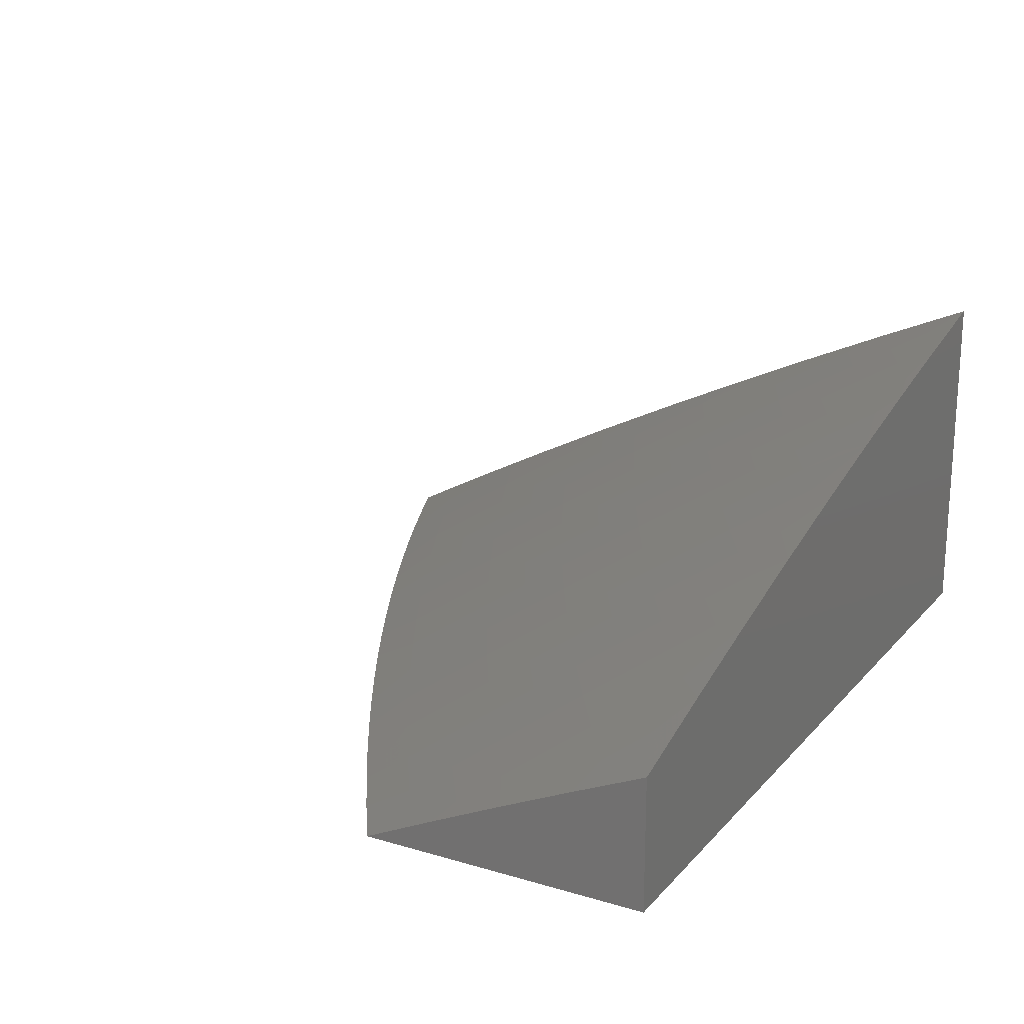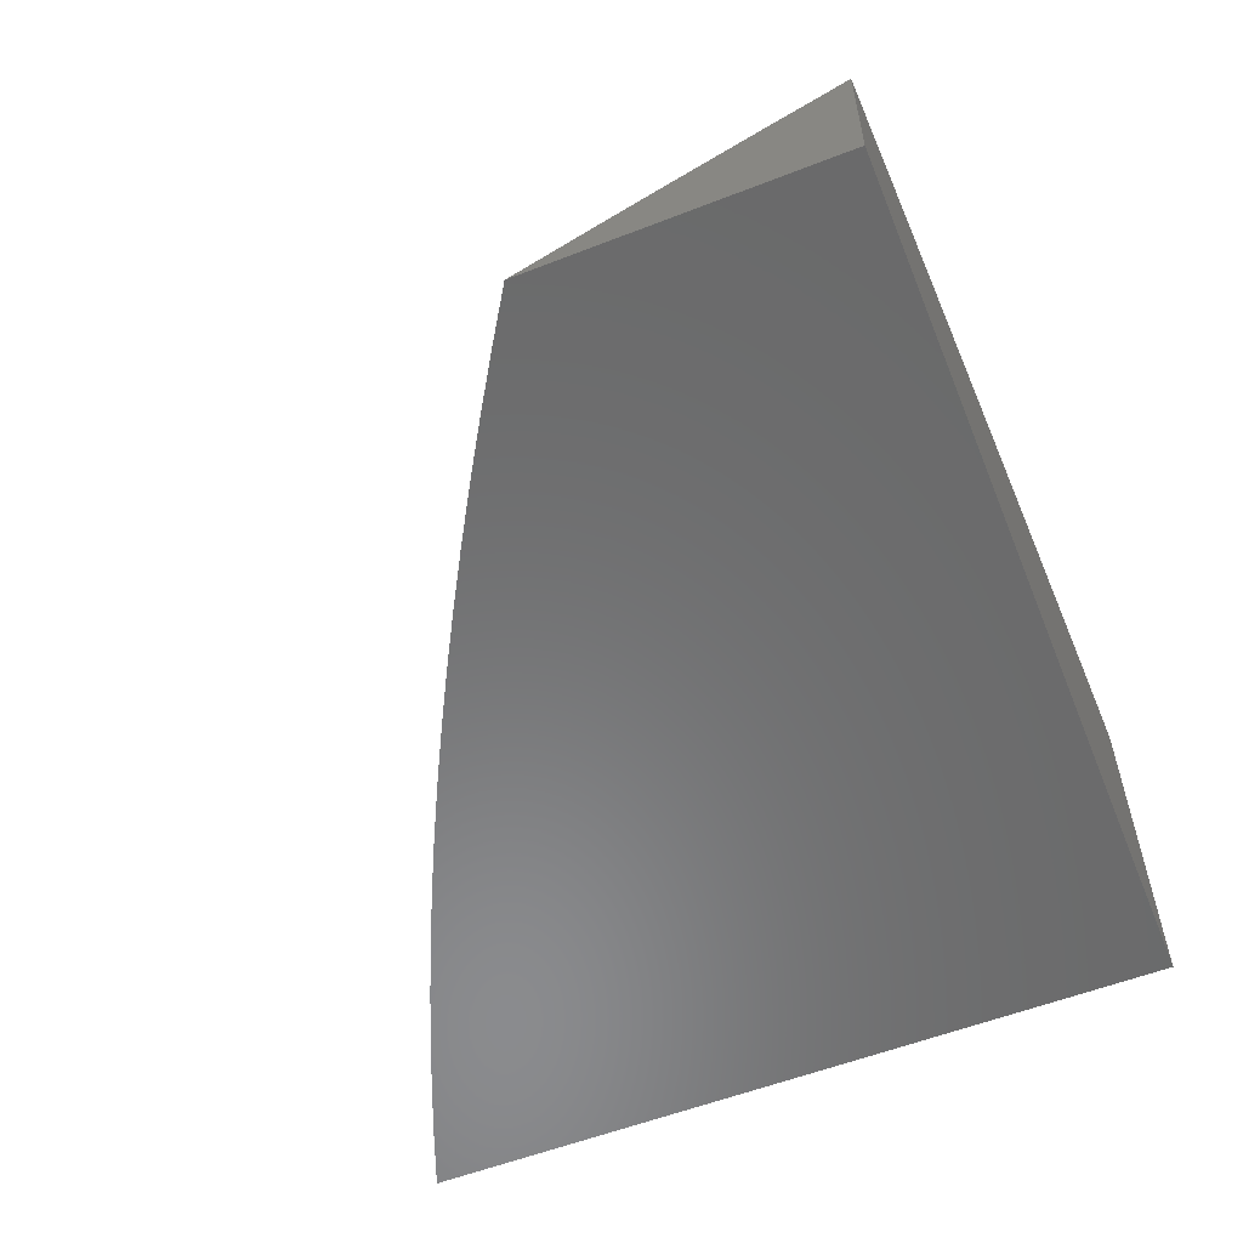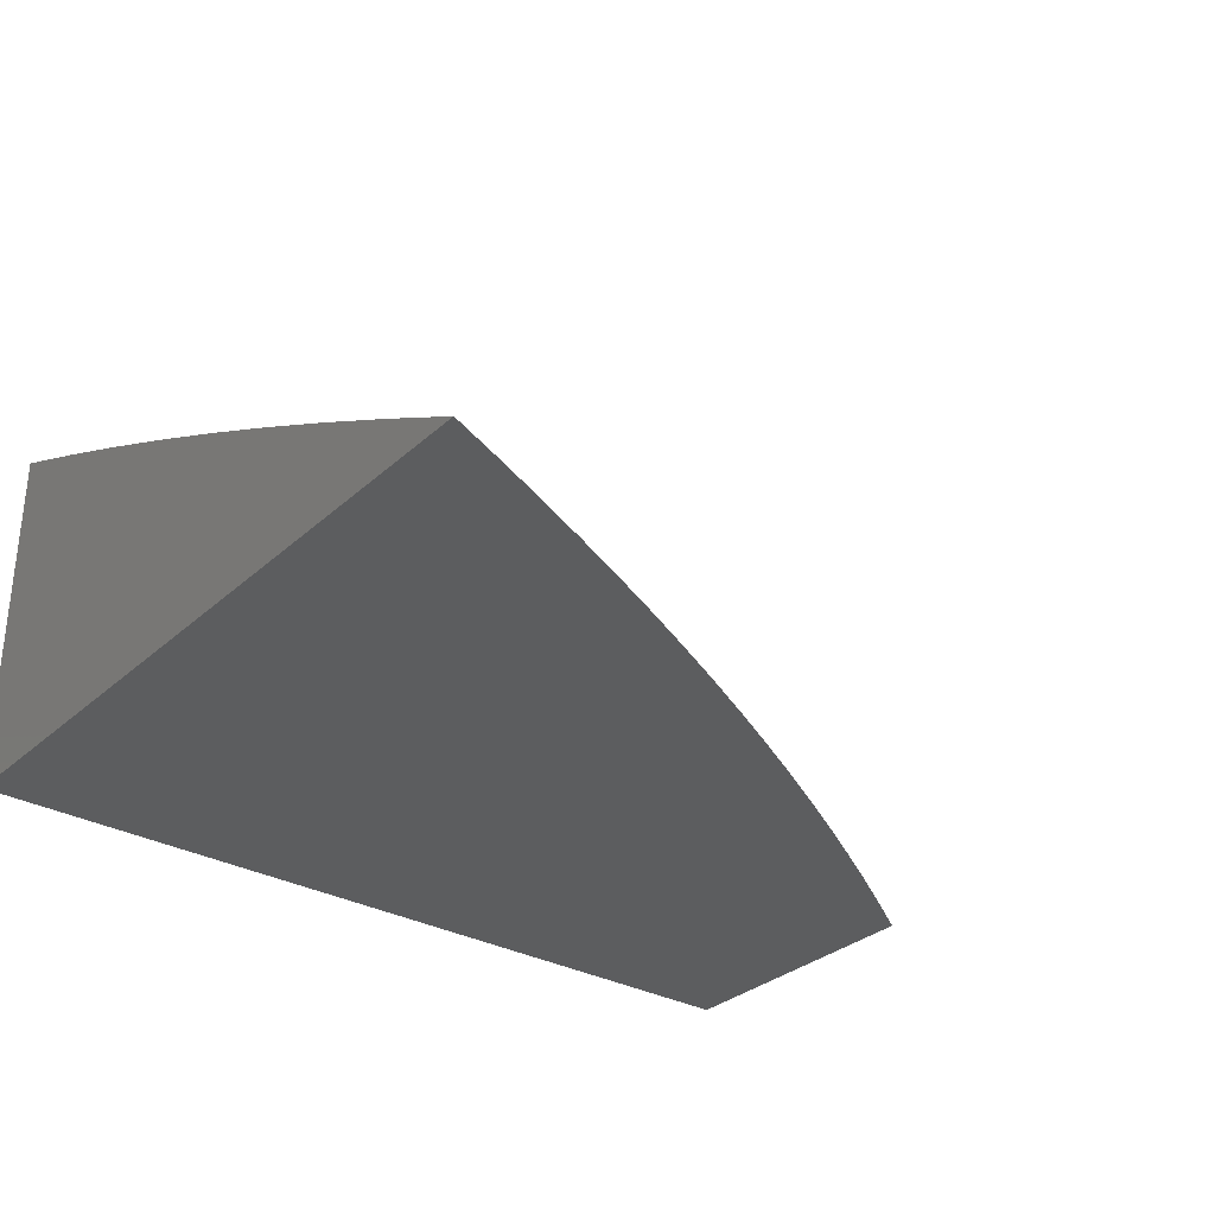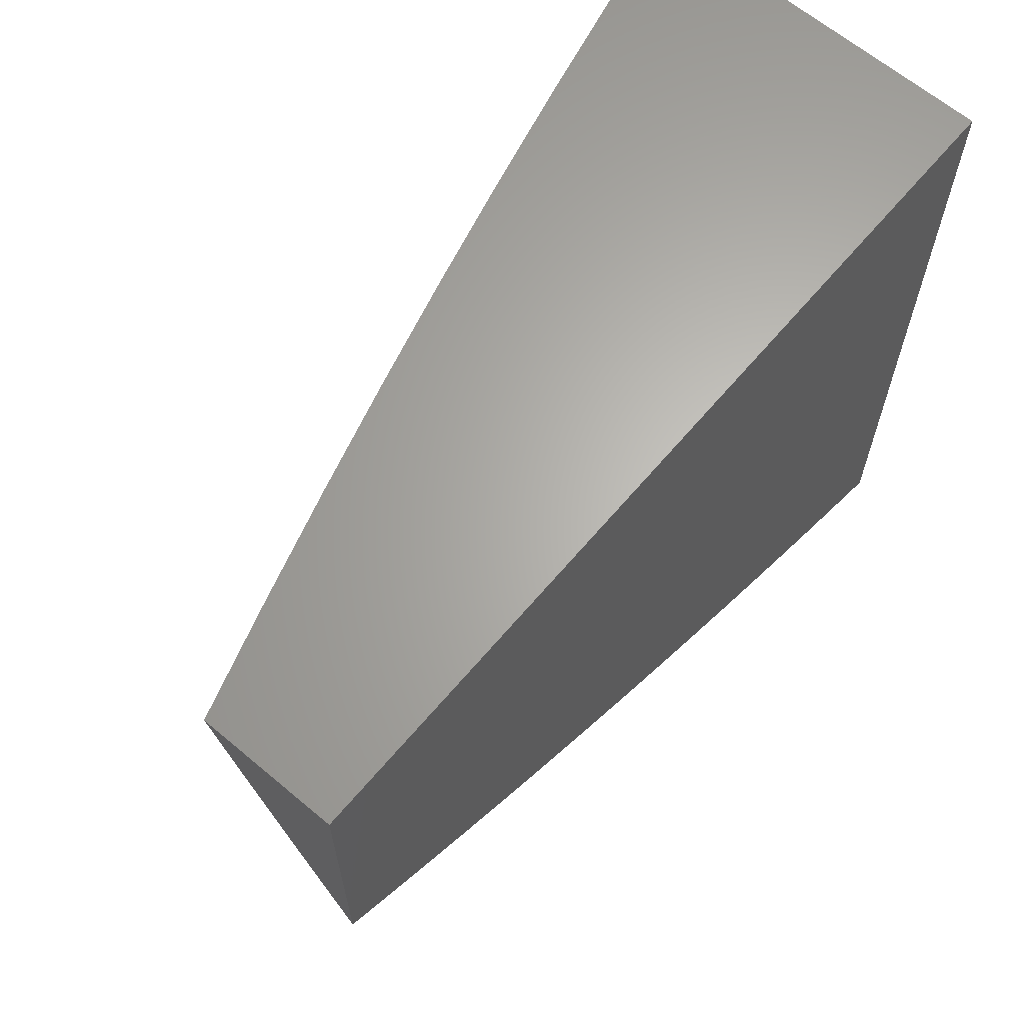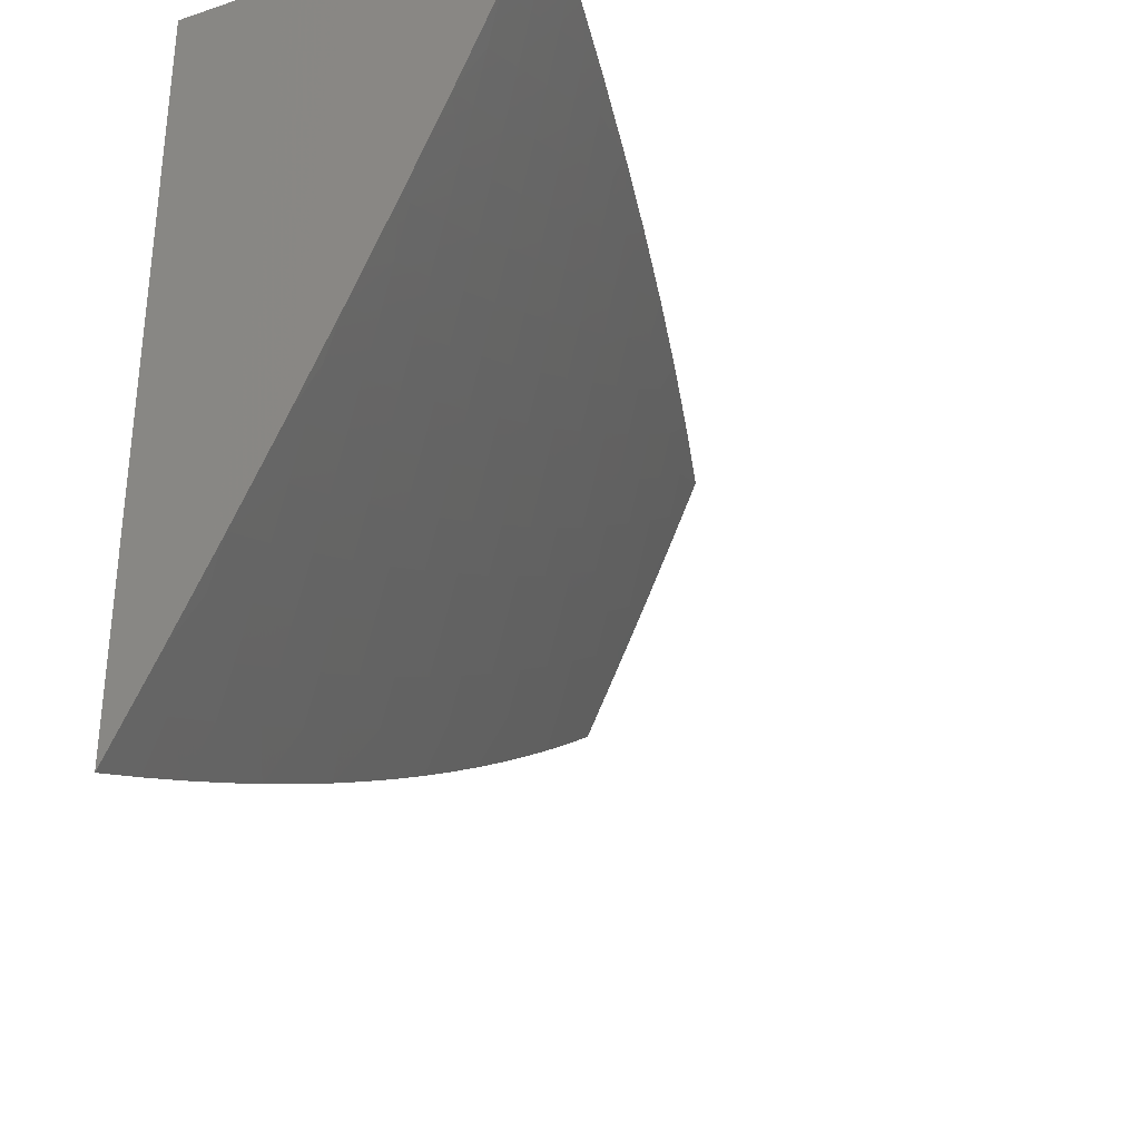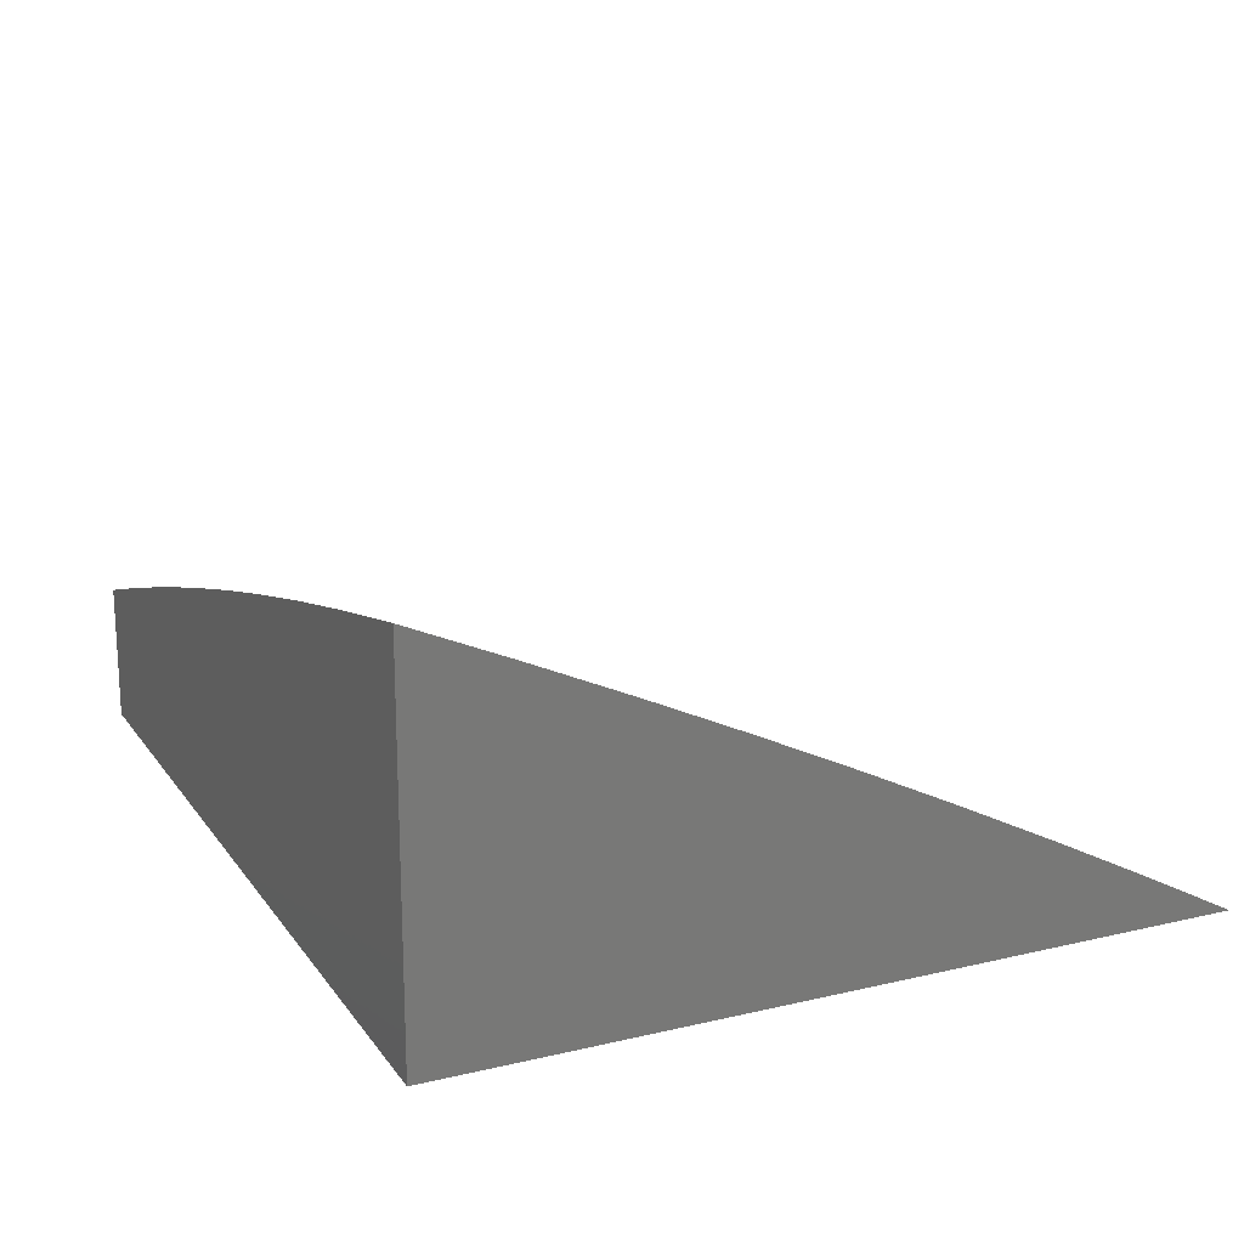
<metadata>
{"format":"stl","ext":"stl","renderer":"f3d","projection":"perspective","resolution":1024,"background":"white","views":[{"elev":19.8,"azim":118.7,"up":"+Z"},{"elev":-56.7,"azim":112.1,"up":"+Z"},{"elev":-31.1,"azim":-38.4,"up":"+Z"},{"elev":64.6,"azim":130.2,"up":"+Y"},{"elev":-31.9,"azim":-65.2,"up":"+Y"},{"elev":18.2,"azim":-114.5,"up":"+Z"}]}
</metadata>
<code>
# stl→obj: 188 verts, 372 faces
v 2 -4.752 10.06
v 2 -4.857 10
v 2.057 -4.782 10.03
v 2.065 -4.83 10
v 2.131 -4.803 10
v 2.132 -4.75 10.03
v 2.195 -4.775 10
v 2.206 -4.717 10.03
v 2.26 -4.747 10
v 2.281 -4.683 10.03
v 2.324 -4.717 10
v 2.355 -4.648 10.03
v 2.387 -4.686 10
v 2.428 -4.612 10.03
v 2.451 -4.655 10
v 2.514 -4.623 10
v 2.502 -4.574 10.03
v 2.576 -4.59 10
v 2.575 -4.536 10.03
v 2.638 -4.556 10
v 2.647 -4.496 10.03
v 2.7 -4.522 10
v 2.719 -4.455 10.03
v 2.761 -4.486 10
v 2.79 -4.412 10.03
v 2.821 -4.45 10
v 2.881 -4.413 10
v 2.861 -4.369 10.03
v 2.941 -4.376 10
v 2.931 -4.324 10.03
v 3 -4.337 10
v 3 -4.253 10.04
v 2.972 -4.238 10.06
v 3 -4.169 10.08
v 2.944 -4.198 10.08
v 2.983 -4.113 10.11
v 2.916 -4.158 10.11
v 2.954 -4.073 10.14
v 2.888 -4.118 10.14
v 2.926 -4.033 10.16
v 2.86 -4.078 10.16
v 2.877 -4 10.19
v 2.832 -4.038 10.19
v 2.753 -4 10.23
v 2.766 -4.081 10.19
v 2.738 -4.04 10.22
v 2.7 -4.123 10.19
v 2.673 -4.082 10.22
v 2.633 -4.164 10.19
v 2.607 -4.123 10.22
v 2.566 -4.204 10.19
v 2.54 -4.162 10.22
v 2.498 -4.243 10.19
v 2.473 -4.201 10.22
v 2.43 -4.281 10.19
v 2.406 -4.238 10.22
v 2.361 -4.317 10.19
v 2.337 -4.274 10.22
v 2.269 -4.309 10.22
v 2.246 -4.266 10.24
v 2.178 -4.299 10.24
v 2.156 -4.255 10.27
v 2.11 -4.332 10.24
v 2.088 -4.287 10.27
v 2.041 -4.363 10.24
v 2.02 -4.318 10.27
v 2 -4.326 10.27
v 2.066 -4.243 10.29
v 2 -4.218 10.32
v 2.045 -4.198 10.32
v 2.023 -4.154 10.34
v 2.089 -4.123 10.34
v 2.066 -4.079 10.37
v 2.154 -4.091 10.34
v 2.131 -4.047 10.37
v 2.219 -4.057 10.34
v 2.195 -4.014 10.37
v 2.252 -4 10.36
v 2.126 -4 10.39
v 3 -4.085 10.12
v 3 -4 10.16
v 2.646 -4.041 10.24
v 2.628 -4 10.26
v 2.554 -4.039 10.27
v 2.503 -4 10.3
v 2.489 -4.078 10.27
v 2.463 -4.036 10.29
v 2.423 -4.115 10.27
v 2.398 -4.073 10.29
v 2.357 -4.152 10.27
v 2.332 -4.109 10.29
v 2.29 -4.188 10.27
v 2.266 -4.144 10.29
v 2.2 -4.178 10.29
v 2.177 -4.134 10.32
v 2.111 -4.167 10.32
v 2.378 -4 10.33
v 2.283 -4.023 10.34
v 2.373 -4.03 10.32
v 2 -4 10.41
v 2.108 -4.003 10.39
v 2.044 -4.034 10.39
v 2 -4.109 10.37
v 2.001 -4.109 10.37
v 2 -4.433 10.22
v 2.062 -4.408 10.22
v 2.131 -4.376 10.22
v 2.2 -4.343 10.22
v 2.292 -4.353 10.19
v 2.385 -4.36 10.16
v 2.454 -4.323 10.16
v 2.523 -4.285 10.16
v 2.591 -4.246 10.16
v 2.659 -4.206 10.16
v 2.727 -4.164 10.16
v 2.794 -4.122 10.16
v 2 -4.54 10.16
v 2.012 -4.483 10.19
v 2.082 -4.452 10.19
v 2 -4.646 10.11
v 2.052 -4.572 10.14
v 2.032 -4.528 10.16
v 2.018 -4.692 10.08
v 2.072 -4.617 10.11
v 2.124 -4.541 10.14
v 2.103 -4.497 10.16
v 2.174 -4.464 10.16
v 2.153 -4.42 10.19
v 2.222 -4.387 10.19
v 2.038 -4.737 10.06
v 2.112 -4.706 10.06
v 2.186 -4.673 10.06
v 2.26 -4.64 10.06
v 2.333 -4.605 10.06
v 2.092 -4.661 10.08
v 2.165 -4.629 10.08
v 2.238 -4.596 10.08
v 2.311 -4.562 10.08
v 2.406 -4.569 10.06
v 2.145 -4.585 10.11
v 2.196 -4.508 10.14
v 2.245 -4.431 10.16
v 2.315 -4.396 10.16
v 2.217 -4.552 10.11
v 2.289 -4.518 10.11
v 2.383 -4.526 10.08
v 2.478 -4.532 10.06
v 2.551 -4.493 10.06
v 2.622 -4.454 10.06
v 2.693 -4.413 10.06
v 2.764 -4.371 10.06
v 2.834 -4.328 10.06
v 2.904 -4.284 10.06
v 2.267 -4.474 10.14
v 2.337 -4.44 10.14
v 2.408 -4.403 10.14
v 2.133 -4.211 10.29
v 2.223 -4.222 10.27
v 2.314 -4.231 10.24
v 2.381 -4.195 10.24
v 2.448 -4.158 10.24
v 2.515 -4.12 10.24
v 2.58 -4.081 10.24
v 2.36 -4.483 10.11
v 2.455 -4.489 10.08
v 2.526 -4.451 10.08
v 2.597 -4.412 10.08
v 2.668 -4.371 10.08
v 2.738 -4.33 10.08
v 2.807 -4.287 10.08
v 2.876 -4.243 10.08
v 2.432 -4.446 10.11
v 2.478 -4.366 10.14
v 2.243 -4.101 10.32
v 2.308 -4.066 10.32
v 2.502 -4.409 10.11
v 2.573 -4.37 10.11
v 2.643 -4.33 10.11
v 2.712 -4.289 10.11
v 2.781 -4.246 10.11
v 2.849 -4.203 10.11
v 2.548 -4.328 10.14
v 2.617 -4.288 10.14
v 2.686 -4.247 10.14
v 2.754 -4.205 10.14
v 2.821 -4.162 10.14
v 3 -4 10
v 2 -4 10
f 1 2 3
f 3 2 4
f 3 4 5
f 3 5 6
f 6 5 7
f 6 7 8
f 8 7 9
f 8 9 10
f 10 9 11
f 10 11 12
f 12 11 13
f 12 13 14
f 14 13 15
f 14 15 16
f 14 16 17
f 17 16 18
f 17 18 19
f 19 18 20
f 19 20 21
f 21 20 22
f 21 22 23
f 23 22 24
f 23 24 25
f 25 24 26
f 25 26 27
f 25 27 28
f 28 27 29
f 28 29 30
f 30 29 31
f 30 31 32
f 30 32 33
f 33 32 34
f 33 34 35
f 35 34 36
f 35 36 37
f 37 36 38
f 37 38 39
f 39 38 40
f 39 40 41
f 41 40 42
f 41 42 43
f 43 42 44
f 43 44 45
f 45 44 46
f 45 46 47
f 47 46 48
f 47 48 49
f 49 48 50
f 49 50 51
f 51 50 52
f 51 52 53
f 53 52 54
f 53 54 55
f 55 54 56
f 55 56 57
f 57 56 58
f 57 58 59
f 59 58 60
f 59 60 61
f 61 60 62
f 61 62 63
f 63 62 64
f 63 64 65
f 65 64 66
f 65 66 67
f 67 66 68
f 67 68 69
f 69 68 70
f 69 70 71
f 71 70 72
f 71 72 73
f 73 72 74
f 73 74 75
f 75 74 76
f 75 76 77
f 77 76 78
f 77 78 79
f 34 80 36
f 36 80 38
f 80 81 38
f 38 81 40
f 81 42 40
f 46 44 82
f 82 44 83
f 82 83 84
f 84 83 85
f 84 85 86
f 86 85 87
f 86 87 88
f 88 87 89
f 88 89 90
f 90 89 91
f 90 91 92
f 92 91 93
f 92 93 94
f 94 93 95
f 94 95 96
f 96 95 72
f 96 72 70
f 85 97 87
f 87 97 89
f 78 98 97
f 97 98 99
f 97 99 89
f 89 99 91
f 100 101 79
f 79 101 75
f 79 75 77
f 101 100 102
f 102 100 103
f 102 103 104
f 104 103 71
f 104 71 73
f 103 69 71
f 67 105 65
f 65 105 106
f 65 106 63
f 63 106 107
f 63 107 61
f 61 107 108
f 61 108 59
f 59 108 109
f 59 109 57
f 57 109 110
f 57 110 55
f 55 110 111
f 55 111 53
f 53 111 112
f 53 112 51
f 51 112 113
f 51 113 49
f 49 113 114
f 49 114 47
f 47 114 115
f 47 115 45
f 45 115 116
f 45 116 43
f 43 116 41
f 117 118 105
f 105 118 119
f 105 119 106
f 106 119 107
f 120 121 117
f 117 121 122
f 117 122 118
f 118 122 119
f 1 123 120
f 120 123 124
f 120 124 121
f 121 124 125
f 121 125 126
f 126 125 127
f 126 127 128
f 128 127 129
f 128 129 108
f 108 129 109
f 75 101 102
f 123 1 130
f 130 1 3
f 130 3 131
f 131 3 6
f 131 6 132
f 132 6 8
f 132 8 133
f 133 8 10
f 133 10 134
f 134 10 12
f 134 12 14
f 123 130 135
f 135 130 131
f 135 131 136
f 136 131 132
f 136 132 137
f 137 132 133
f 137 133 138
f 138 133 134
f 138 134 139
f 139 134 14
f 139 14 17
f 123 135 124
f 124 135 140
f 124 140 125
f 125 140 141
f 125 141 127
f 127 141 142
f 127 142 129
f 129 142 143
f 129 143 109
f 109 143 110
f 140 135 136
f 119 122 126
f 126 122 121
f 140 136 144
f 144 136 137
f 144 137 145
f 145 137 138
f 145 138 146
f 146 138 139
f 146 139 147
f 147 139 17
f 147 17 148
f 148 17 19
f 148 19 149
f 149 19 21
f 149 21 150
f 150 21 23
f 150 23 151
f 151 23 25
f 151 25 152
f 152 25 28
f 152 28 153
f 153 28 30
f 153 30 33
f 107 119 128
f 128 119 126
f 68 66 64
f 140 144 141
f 141 144 154
f 141 154 142
f 142 154 155
f 142 155 143
f 143 155 156
f 143 156 110
f 110 156 111
f 154 144 145
f 108 107 128
f 96 70 68
f 68 64 157
f 157 64 62
f 157 62 158
f 158 62 60
f 158 60 159
f 159 60 58
f 159 58 160
f 160 58 56
f 160 56 161
f 161 56 54
f 161 54 162
f 162 54 52
f 162 52 163
f 163 52 50
f 163 50 82
f 82 50 48
f 82 48 46
f 102 104 73
f 154 145 164
f 164 145 146
f 164 146 165
f 165 146 147
f 165 147 166
f 166 147 148
f 166 148 167
f 167 148 149
f 167 149 168
f 168 149 150
f 168 150 169
f 169 150 151
f 169 151 170
f 170 151 152
f 170 152 171
f 171 152 153
f 171 153 35
f 35 153 33
f 94 96 157
f 157 96 68
f 94 157 158
f 74 72 95
f 75 102 73
f 154 164 155
f 155 164 172
f 155 172 156
f 156 172 173
f 156 173 111
f 111 173 112
f 172 164 165
f 92 94 158
f 92 158 159
f 74 95 174
f 174 95 93
f 174 93 175
f 175 93 91
f 175 91 99
f 172 165 176
f 176 165 166
f 176 166 177
f 177 166 167
f 177 167 178
f 178 167 168
f 178 168 179
f 179 168 169
f 179 169 180
f 180 169 170
f 180 170 181
f 181 170 171
f 181 171 37
f 37 171 35
f 90 92 159
f 90 159 160
f 74 174 76
f 76 174 98
f 76 98 78
f 98 174 175
f 172 176 173
f 173 176 182
f 173 182 112
f 112 182 113
f 182 176 177
f 88 90 160
f 88 160 161
f 99 98 175
f 182 177 183
f 183 177 178
f 183 178 184
f 184 178 179
f 184 179 185
f 185 179 180
f 185 180 186
f 186 180 181
f 186 181 39
f 39 181 37
f 86 88 161
f 86 161 162
f 114 113 183
f 183 113 182
f 114 183 184
f 84 86 162
f 84 162 163
f 115 114 184
f 115 184 185
f 82 84 163
f 116 115 185
f 116 185 186
f 41 116 186
f 41 186 39
f 81 80 187
f 187 80 34
f 187 34 32
f 32 31 187
f 31 29 187
f 187 29 27
f 187 27 26
f 187 26 188
f 188 26 24
f 188 24 22
f 22 20 188
f 188 20 18
f 188 18 16
f 16 15 188
f 188 15 13
f 188 13 11
f 11 9 188
f 188 9 7
f 188 7 5
f 5 4 188
f 188 4 2
f 2 1 188
f 188 1 120
f 188 120 117
f 117 105 188
f 188 105 67
f 188 67 69
f 69 103 188
f 188 103 100
f 100 79 188
f 188 79 78
f 188 78 97
f 97 85 188
f 188 85 83
f 188 83 44
f 188 44 187
f 187 44 42
f 187 42 81

</code>
